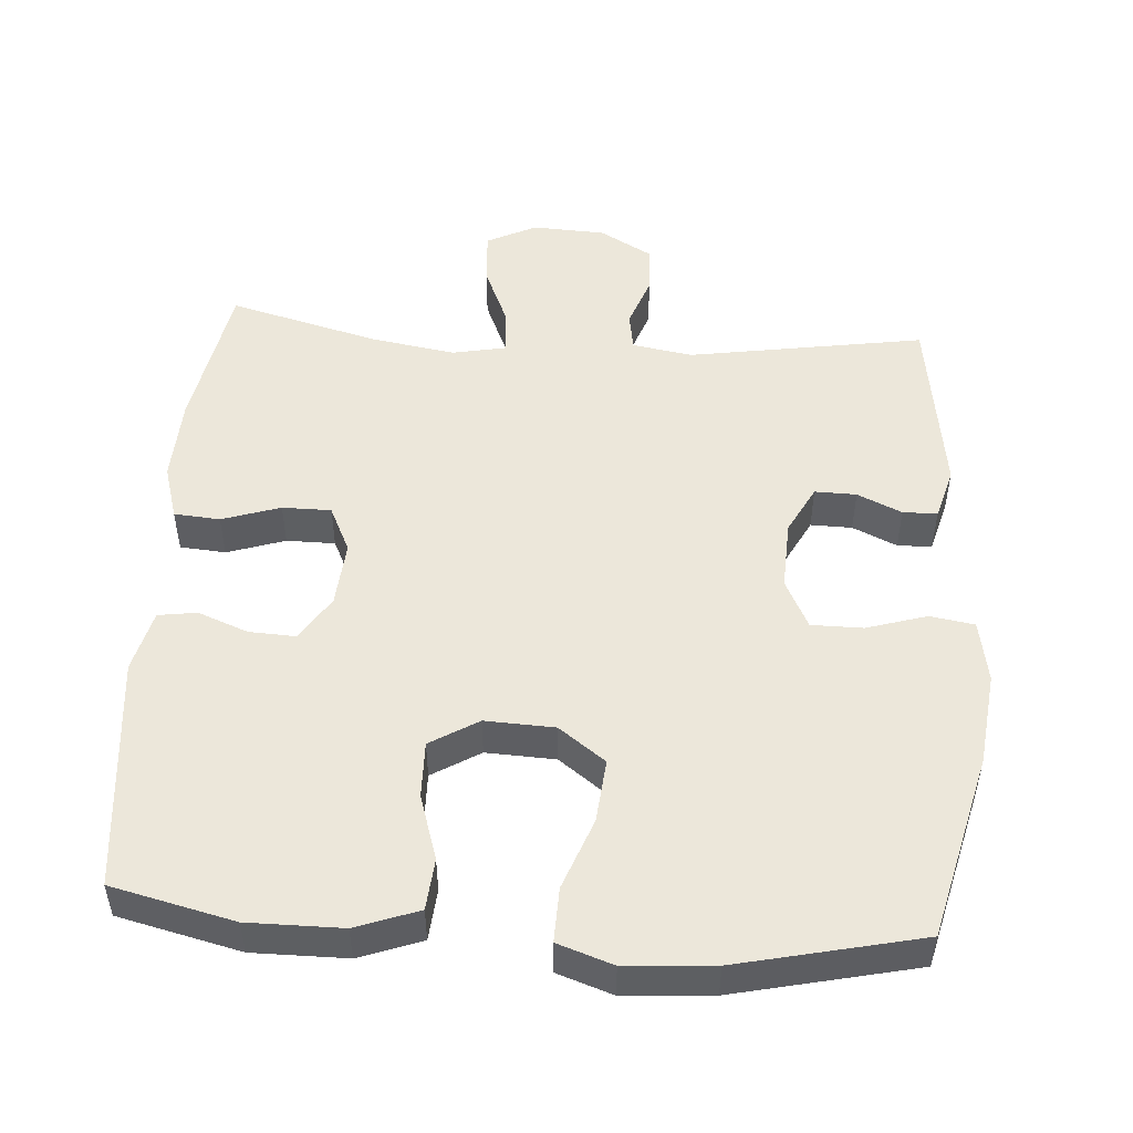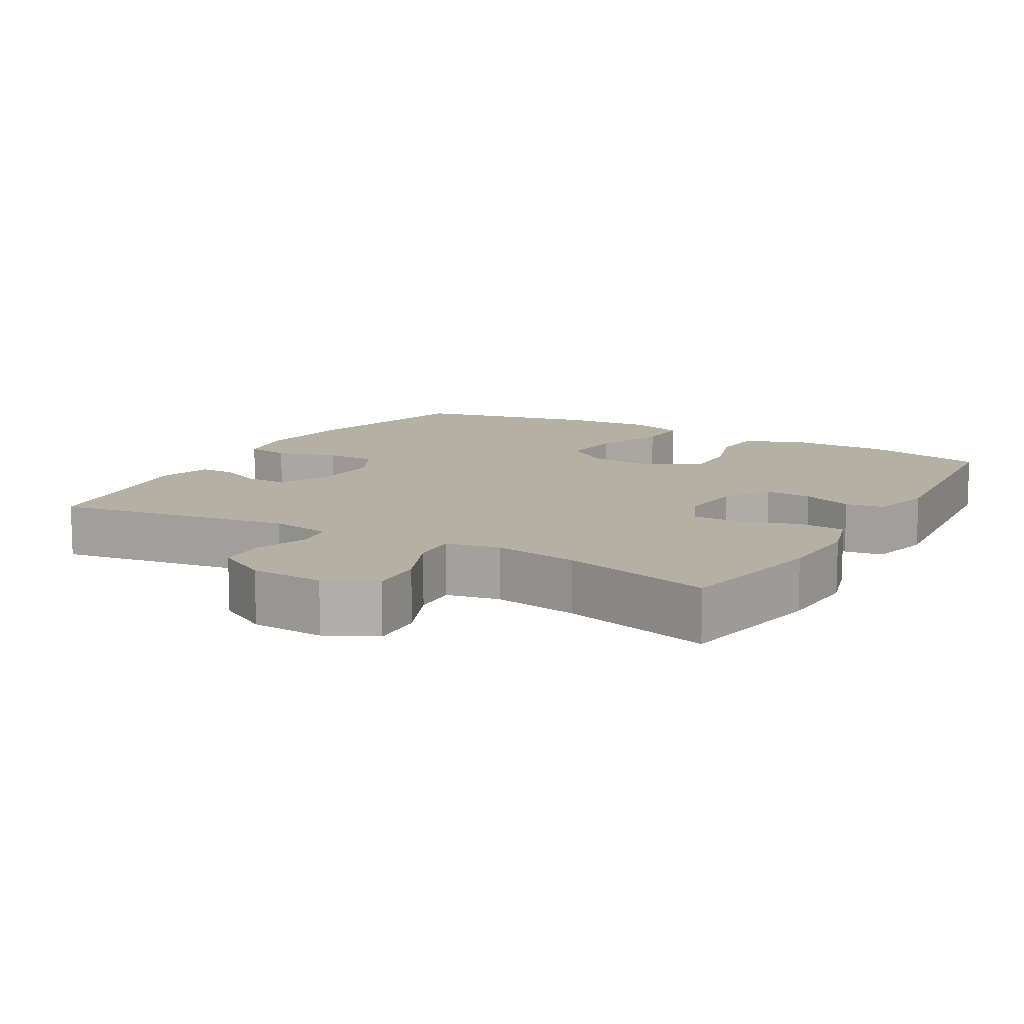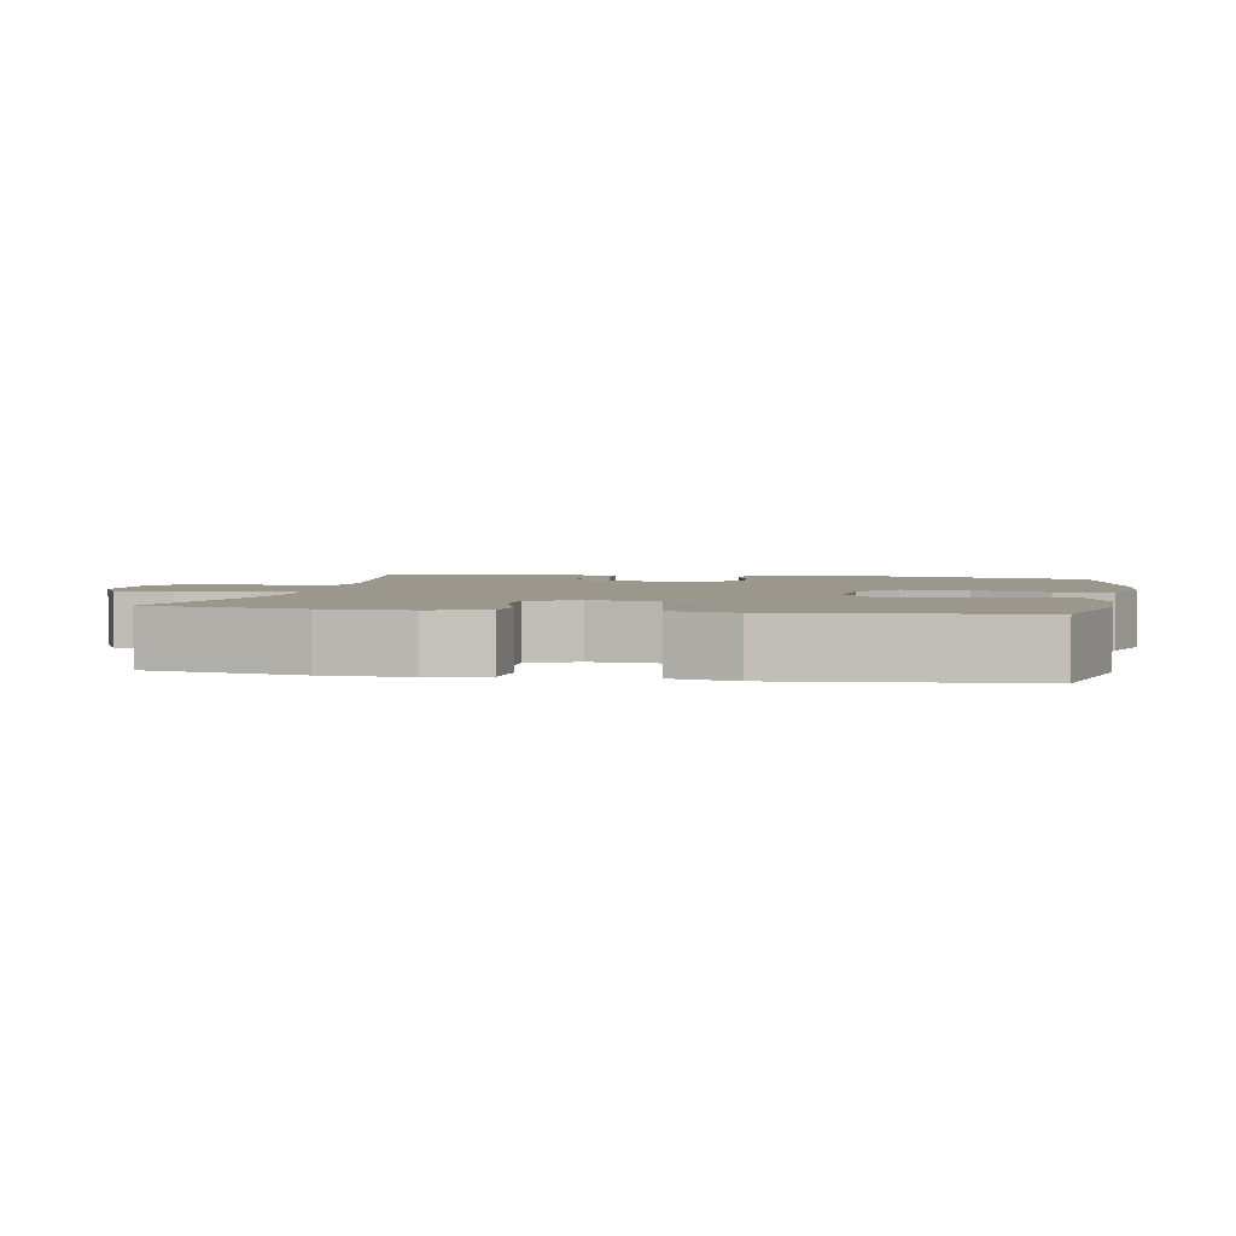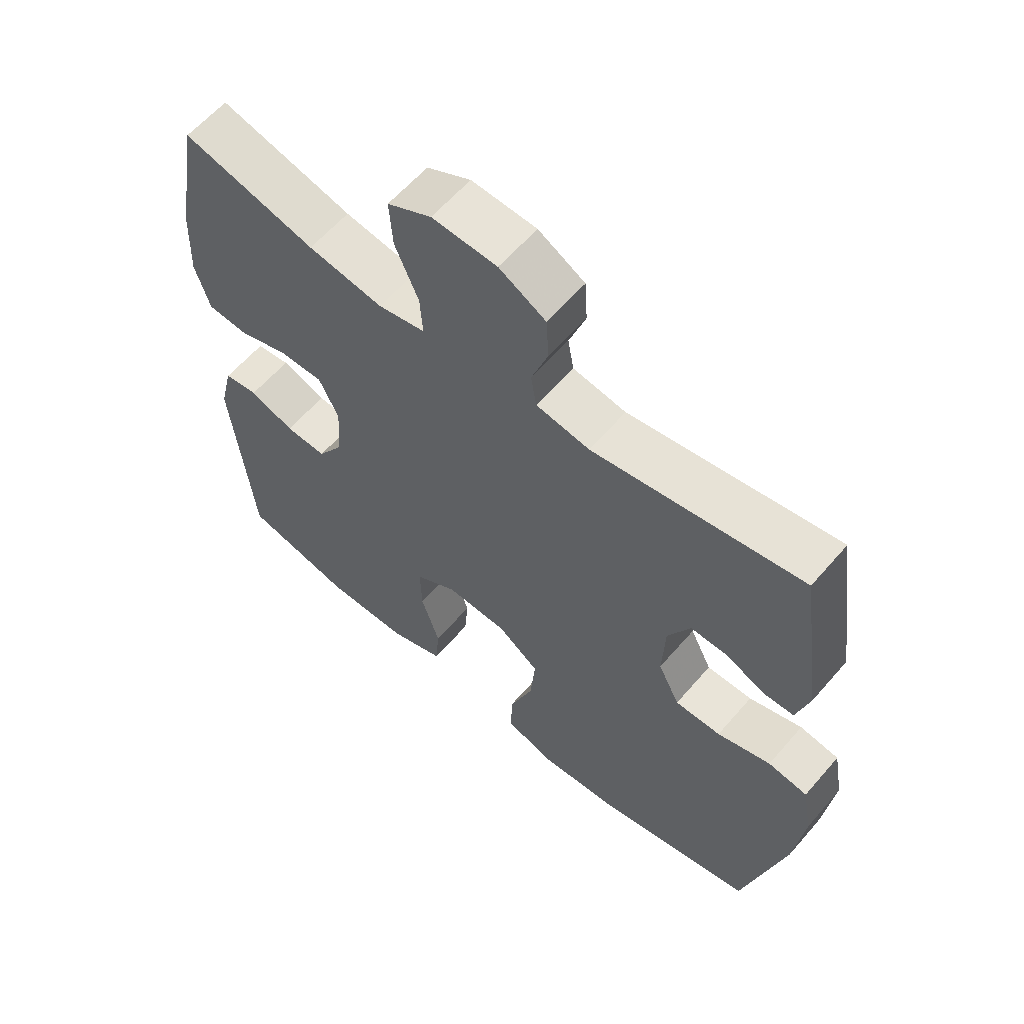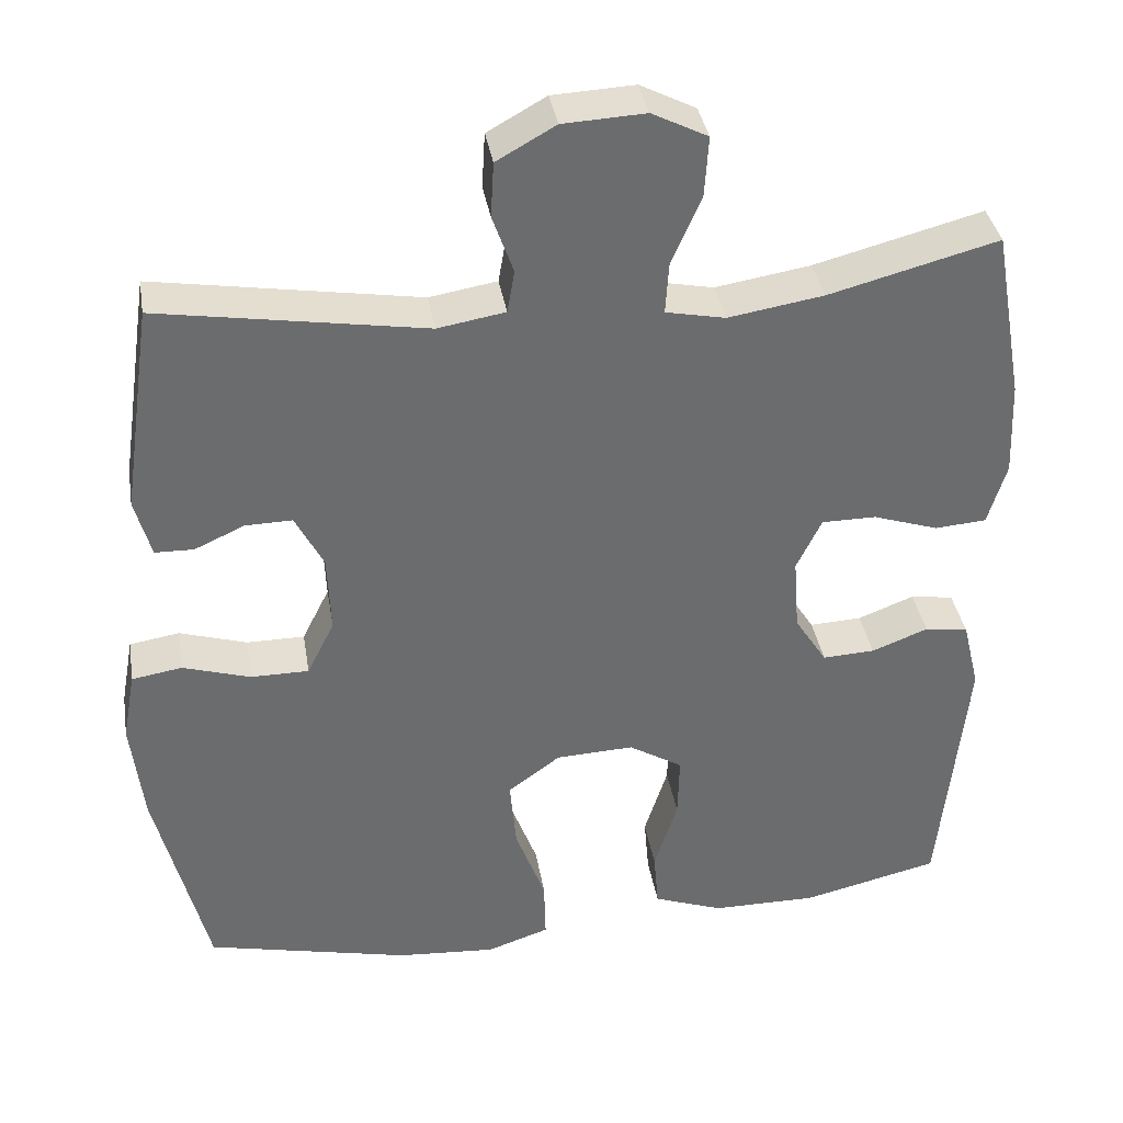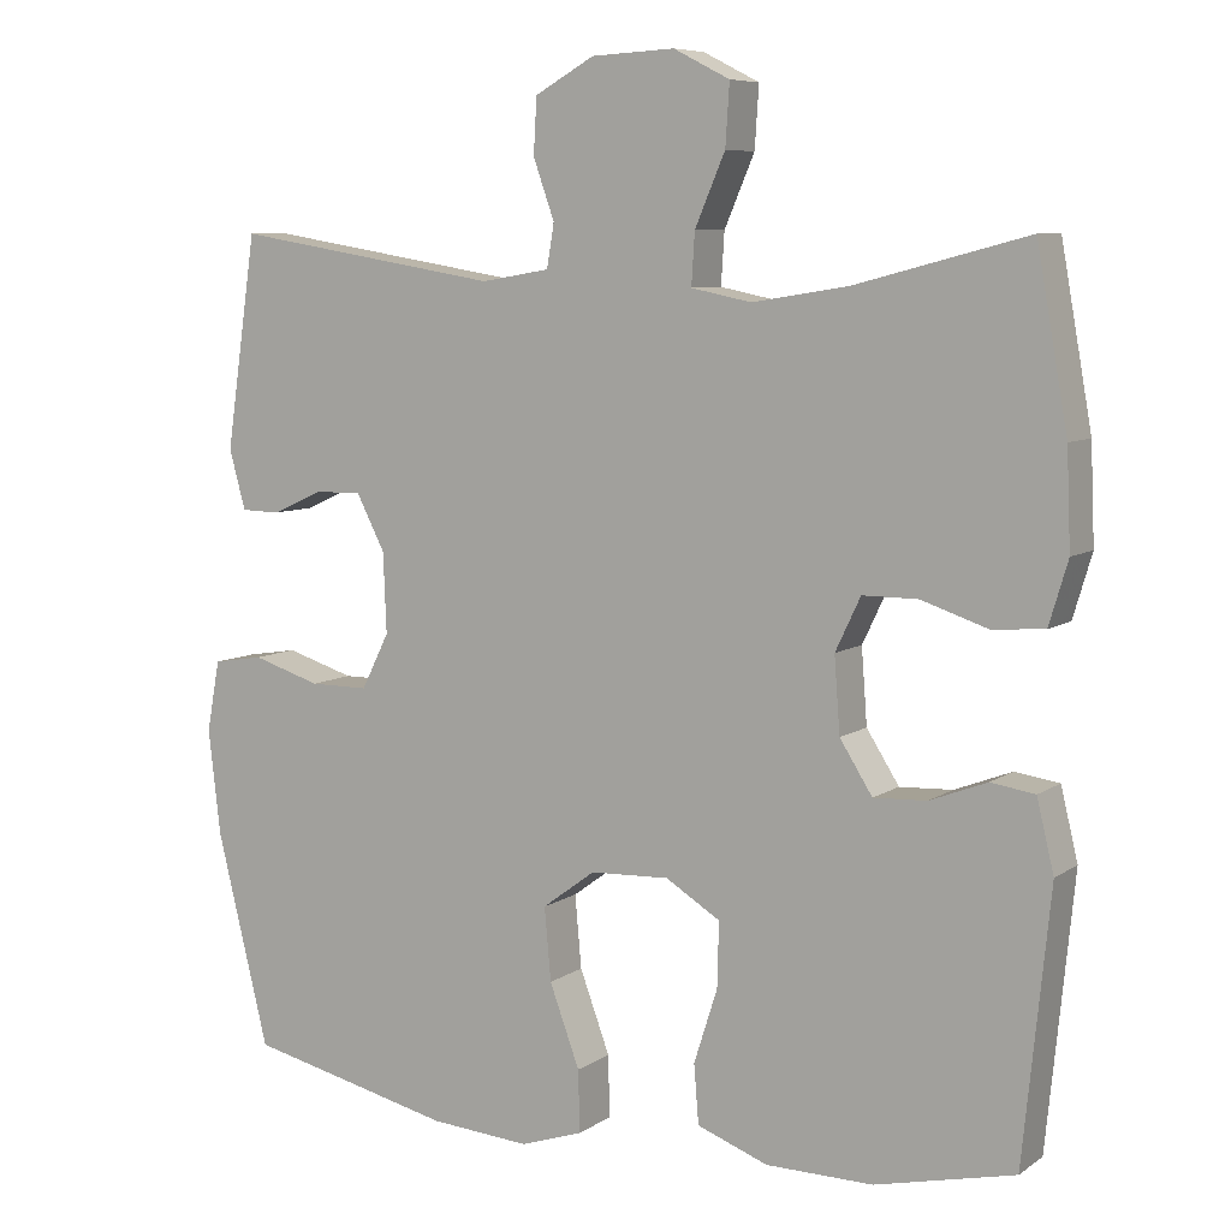
<metadata>
{"format":"obj","ext":"obj","renderer":"f3d","projection":"perspective","resolution":1024,"background":"white","views":[{"elev":50.3,"azim":-175.9,"up":"+Y"},{"elev":11.5,"azim":30.1,"up":"+Y"},{"elev":2.9,"azim":101.0,"up":"+Y"},{"elev":60.7,"azim":-139.4,"up":"+Z"},{"elev":36.9,"azim":-9.4,"up":"+Z"},{"elev":7.6,"azim":29.8,"up":"+Z"}]}
</metadata>
<code>
v 0.5 0.07 0.5
v 0.538 0.07 0.287
v 0.543 0.07 0.169
v 0.52 0.07 0.092
v 0.456 0.07 0.087
v 0.375 0.07 0.114
v 0.307 0.07 0.114
v 0.276 0.07 0.049
v 0.283 0.07 -0.043
v 0.323 0.07 -0.106
v 0.388 0.07 -0.103
v 0.458 0.07 -0.076
v 0.512 0.07 -0.084
v 0.533 0.07 -0.171
v 0.5 0.07 -0.5
v 0.329 0.07 -0.54
v 0.198 0.07 -0.539
v 0.111 0.07 -0.507
v 0.105 0.07 -0.435
v 0.134 0.07 -0.344
v 0.136 0.07 -0.265
v 0.069 0.07 -0.224
v -0.028 0.07 -0.228
v -0.093 0.07 -0.276
v -0.085 0.07 -0.365
v -0.048 0.07 -0.465
v -0.046 0.07 -0.541
v -0.123 0.07 -0.567
v -0.246 0.07 -0.558
v -0.5 0.07 -0.5
v -0.564 0.07 -0.24
v -0.579 0.07 -0.11
v -0.563 0.07 -0.023
v -0.501 0.07 -0.013
v -0.417 0.07 -0.039
v -0.345 0.07 -0.039
v -0.311 0.07 0.029
v -0.315 0.07 0.127
v -0.35 0.07 0.195
v -0.408 0.07 0.194
v -0.47 0.07 0.166
v -0.518 0.07 0.167
v -0.538 0.07 0.24
v -0.5 0.07 0.5
v -0.171 0.07 0.446
v -0.087 0.07 0.46
v -0.078 0.07 0.513
v -0.104 0.07 0.586
v -0.1 0.07 0.654
v -0.027 0.07 0.695
v 0.075 0.07 0.7
v 0.144 0.07 0.665
v 0.139 0.07 0.59
v 0.102 0.07 0.504
v 0.098 0.07 0.441
v 0.172 0.07 0.426
v 0.29 0.07 0.445
v 0.5 0 0.5
v 0.538 0 0.287
v 0.543 0 0.169
v 0.52 0 0.092
v 0.456 0 0.087
v 0.375 0 0.114
v 0.307 0 0.114
v 0.276 0 0.049
v 0.283 0 -0.043
v 0.323 0 -0.106
v 0.388 0 -0.103
v 0.458 0 -0.076
v 0.512 0 -0.084
v 0.533 0 -0.171
v 0.5 0 -0.5
v 0.329 0 -0.54
v 0.198 0 -0.539
v 0.111 0 -0.507
v 0.105 0 -0.435
v 0.134 0 -0.344
v 0.136 0 -0.265
v 0.069 0 -0.224
v -0.028 0 -0.228
v -0.093 0 -0.276
v -0.085 0 -0.365
v -0.048 0 -0.465
v -0.046 0 -0.541
v -0.123 0 -0.567
v -0.246 0 -0.558
v -0.5 0 -0.5
v -0.564 0 -0.24
v -0.579 0 -0.11
v -0.563 0 -0.023
v -0.501 0 -0.013
v -0.417 0 -0.039
v -0.345 0 -0.039
v -0.311 0 0.029
v -0.315 0 0.127
v -0.35 0 0.195
v -0.408 0 0.194
v -0.47 0 0.166
v -0.518 0 0.167
v -0.538 0 0.24
v -0.5 0 0.5
v -0.171 0 0.446
v -0.087 0 0.46
v -0.078 0 0.513
v -0.104 0 0.586
v -0.1 0 0.654
v -0.027 0 0.695
v 0.075 0 0.7
v 0.144 0 0.665
v 0.139 0 0.59
v 0.102 0 0.504
v 0.098 0 0.441
v 0.172 0 0.426
v 0.29 0 0.445
f 51 52 53 54
f 51 54 55
f 50 51 55
f 47 48 49 50
f 46 47 50 55
f 45 46 55 56
f 43 44 45
f 40 41 42 43
f 39 40 43 45
f 38 39 45 56
f 32 33 34 35
f 32 35 36
f 31 32 36
f 30 31 36
f 29 30 36 37
f 25 26 27 28
f 24 25 28 29
f 17 18 19 20
f 17 20 21
f 16 17 21
f 15 16 21
f 14 15 21
f 11 12 13 14
f 10 11 14 21
f 9 10 21 22
f 3 4 5 6
f 3 6 7
f 57 1 2 3
f 57 3 7
f 56 57 7 8
f 24 29 37 38
f 23 24 38 56
f 22 23 56
f 8 9 22 56
f 111 110 109 108
f 112 111 108
f 112 108 107
f 107 106 105 104
f 112 107 104 103
f 113 112 103 102
f 102 101 100
f 100 99 98 97
f 102 100 97 96
f 113 102 96 95
f 92 91 90 89
f 93 92 89
f 93 89 88
f 93 88 87
f 94 93 87 86
f 85 84 83 82
f 86 85 82 81
f 77 76 75 74
f 78 77 74
f 78 74 73
f 78 73 72
f 78 72 71
f 71 70 69 68
f 78 71 68 67
f 79 78 67 66
f 63 62 61 60
f 64 63 60
f 60 59 58 114
f 64 60 114
f 65 64 114 113
f 95 94 86 81
f 113 95 81 80
f 113 80 79
f 113 79 66 65
f 1 58 59 2
f 2 59 60 3
f 3 60 61 4
f 4 61 62 5
f 5 62 63 6
f 6 63 64 7
f 7 64 65 8
f 8 65 66 9
f 9 66 67 10
f 10 67 68 11
f 11 68 69 12
f 12 69 70 13
f 13 70 71 14
f 14 71 72 15
f 15 72 73 16
f 16 73 74 17
f 17 74 75 18
f 18 75 76 19
f 19 76 77 20
f 20 77 78 21
f 21 78 79 22
f 22 79 80 23
f 23 80 81 24
f 24 81 82 25
f 25 82 83 26
f 26 83 84 27
f 27 84 85 28
f 28 85 86 29
f 29 86 87 30
f 30 87 88 31
f 31 88 89 32
f 32 89 90 33
f 33 90 91 34
f 34 91 92 35
f 35 92 93 36
f 36 93 94 37
f 37 94 95 38
f 38 95 96 39
f 39 96 97 40
f 40 97 98 41
f 41 98 99 42
f 42 99 100 43
f 43 100 101 44
f 44 101 102 45
f 45 102 103 46
f 46 103 104 47
f 47 104 105 48
f 48 105 106 49
f 49 106 107 50
f 50 107 108 51
f 51 108 109 52
f 52 109 110 53
f 53 110 111 54
f 54 111 112 55
f 55 112 113 56
f 56 113 114 57
f 57 114 58 1

</code>
